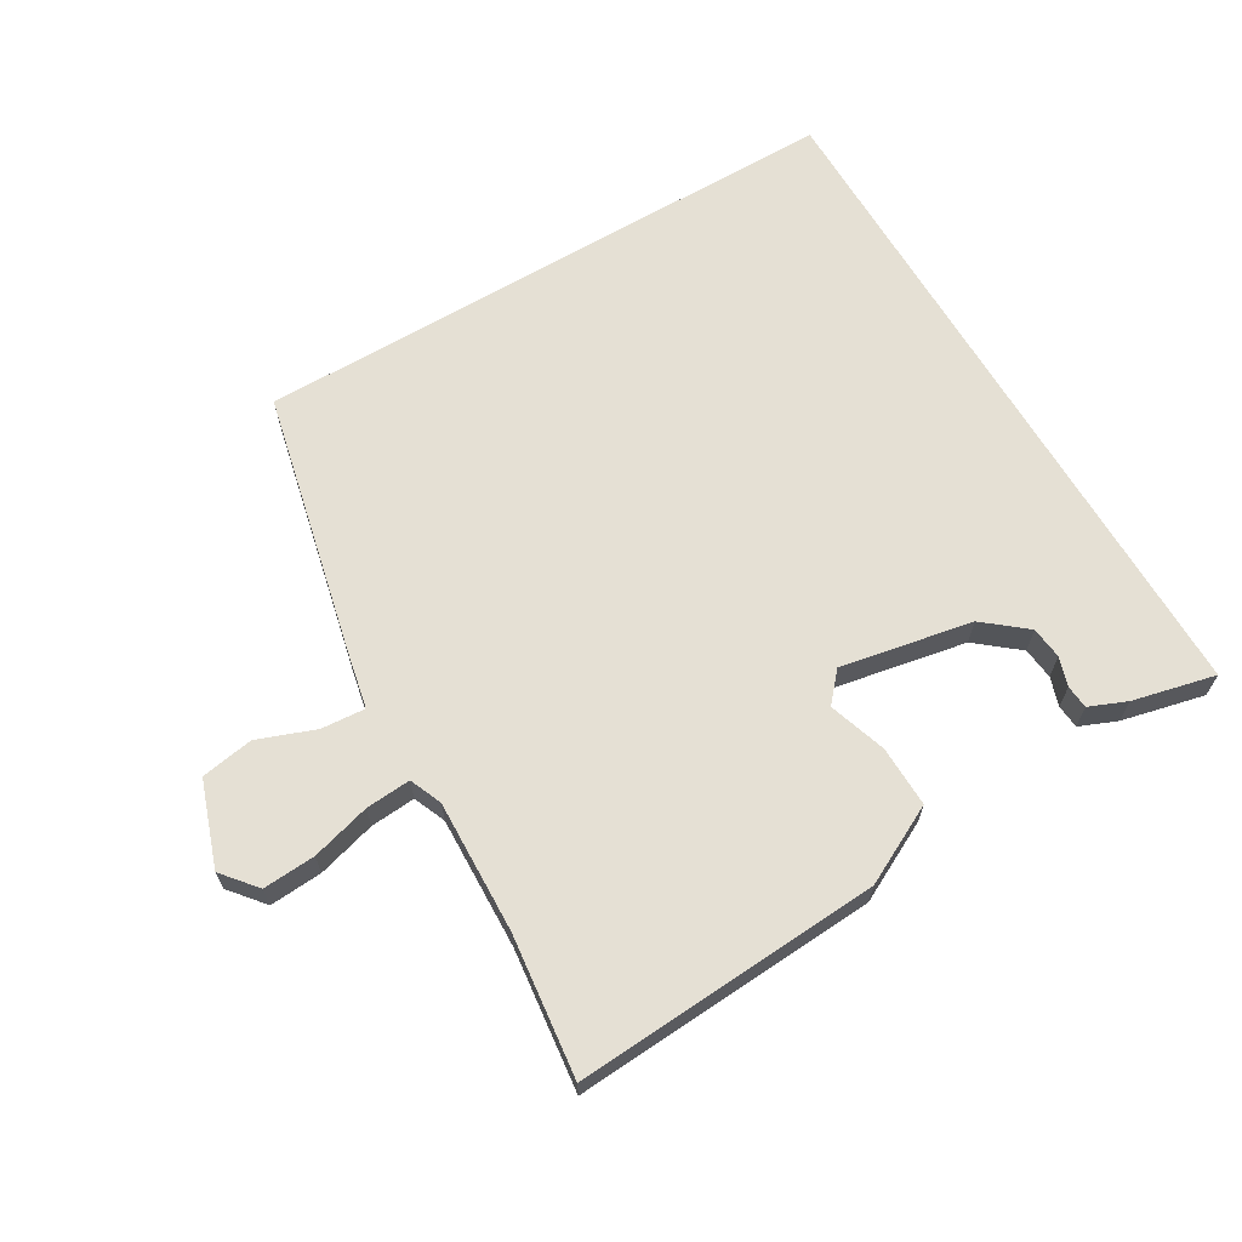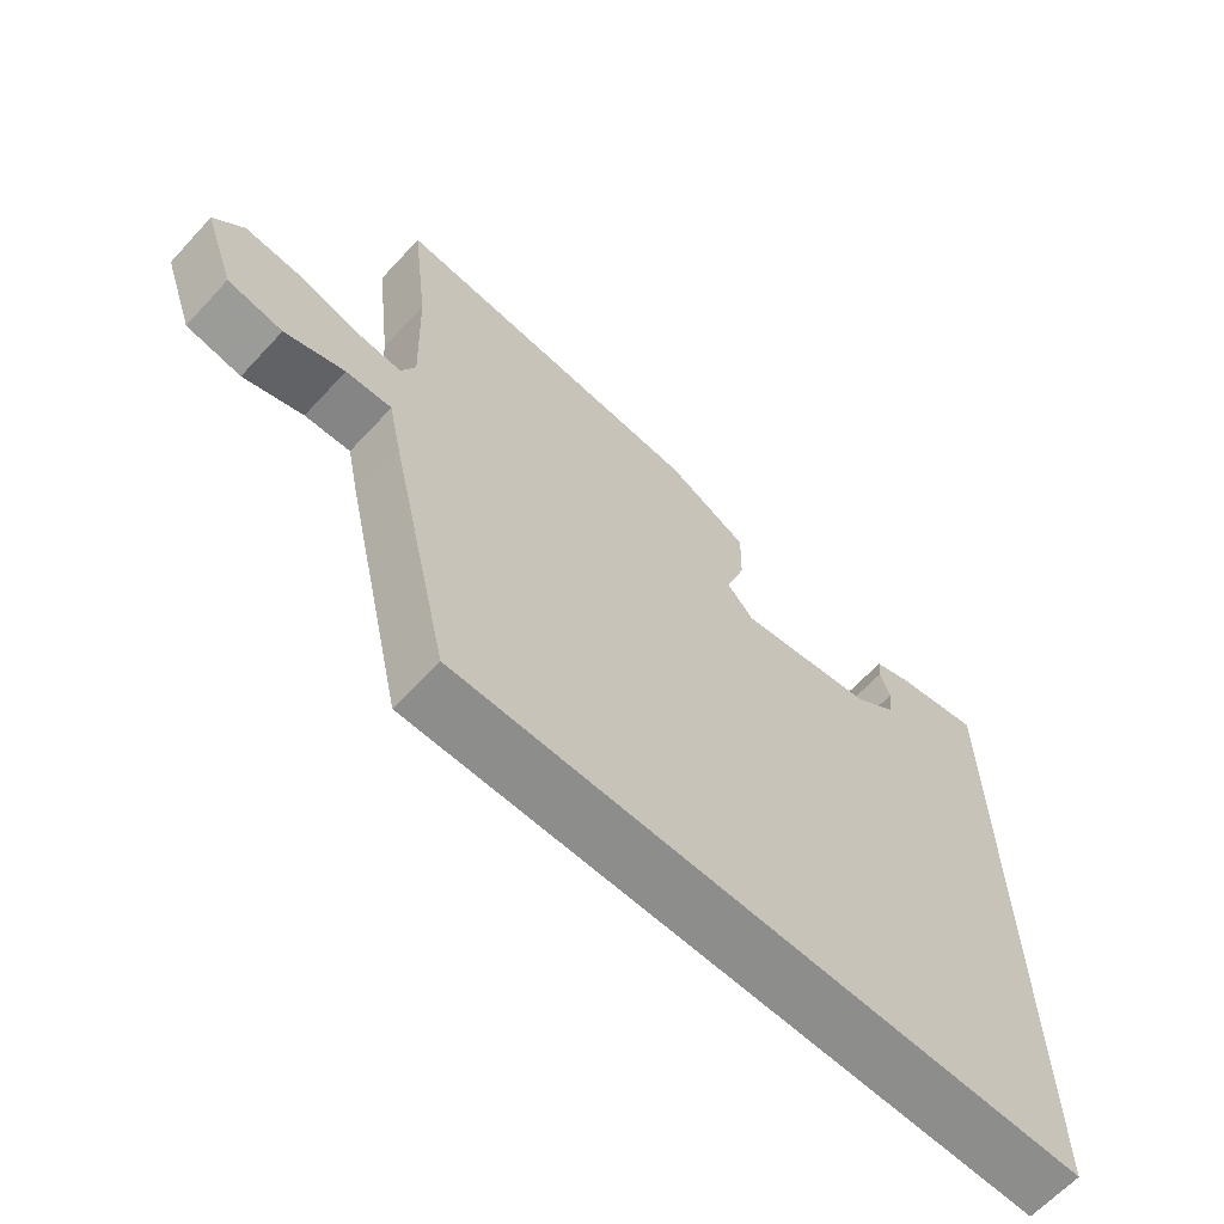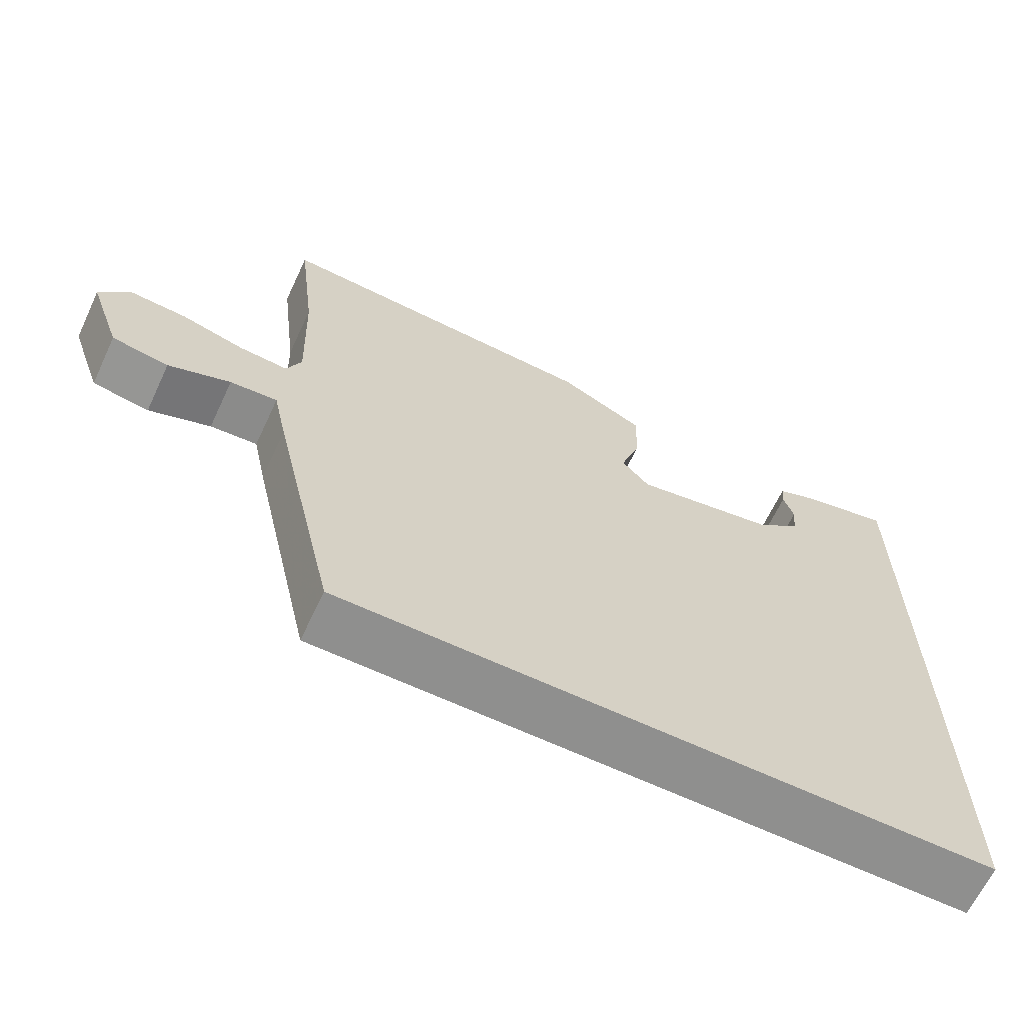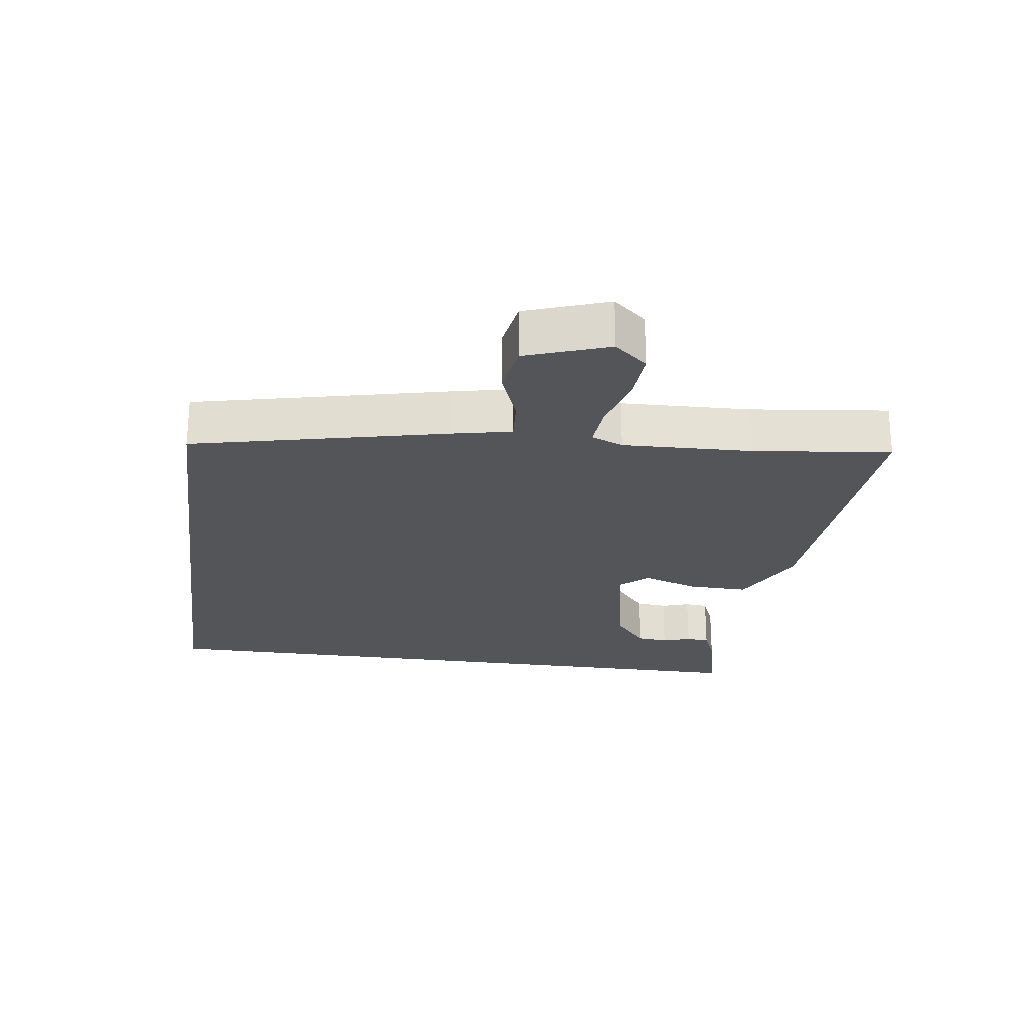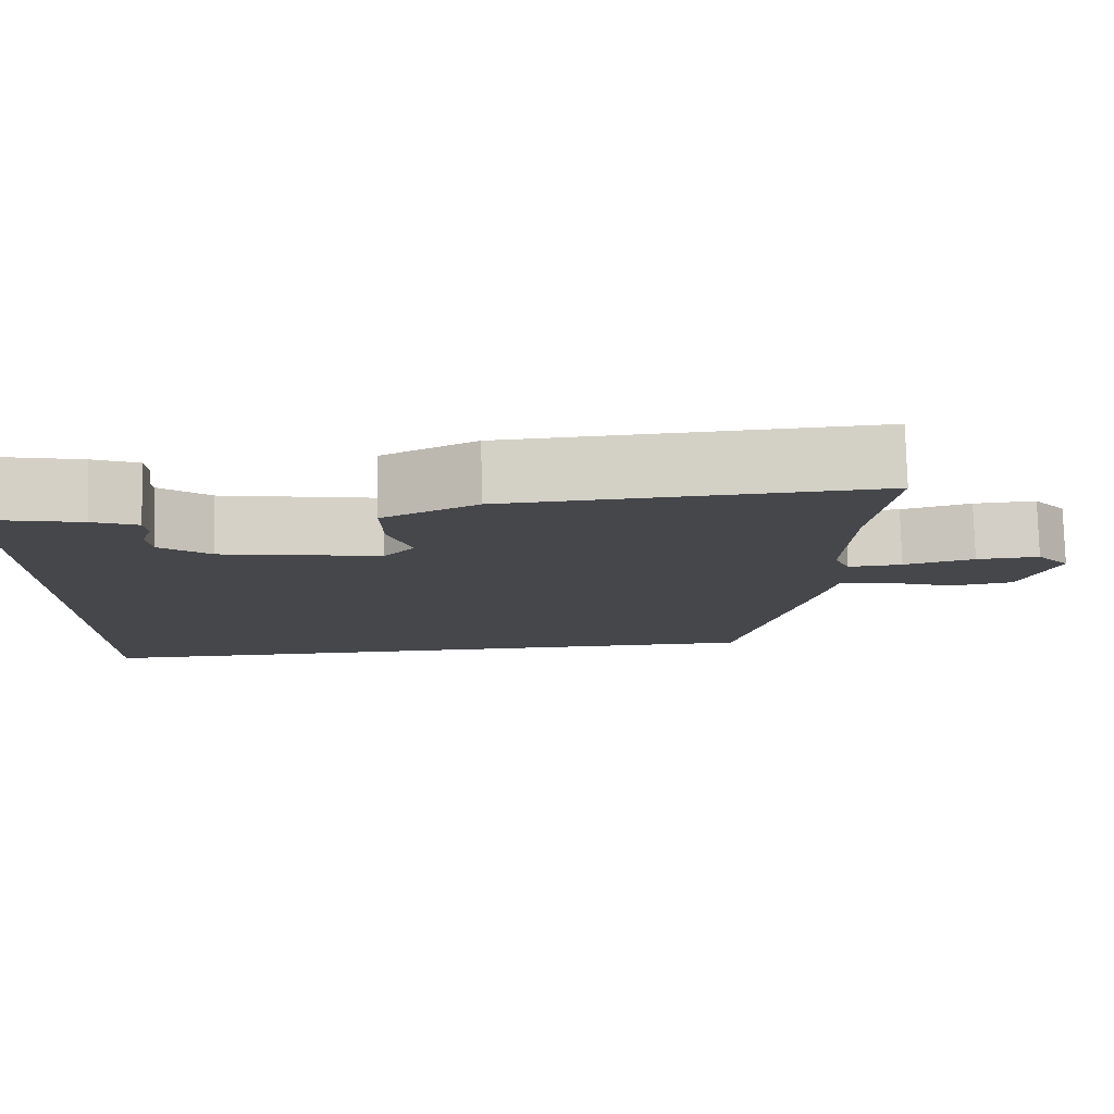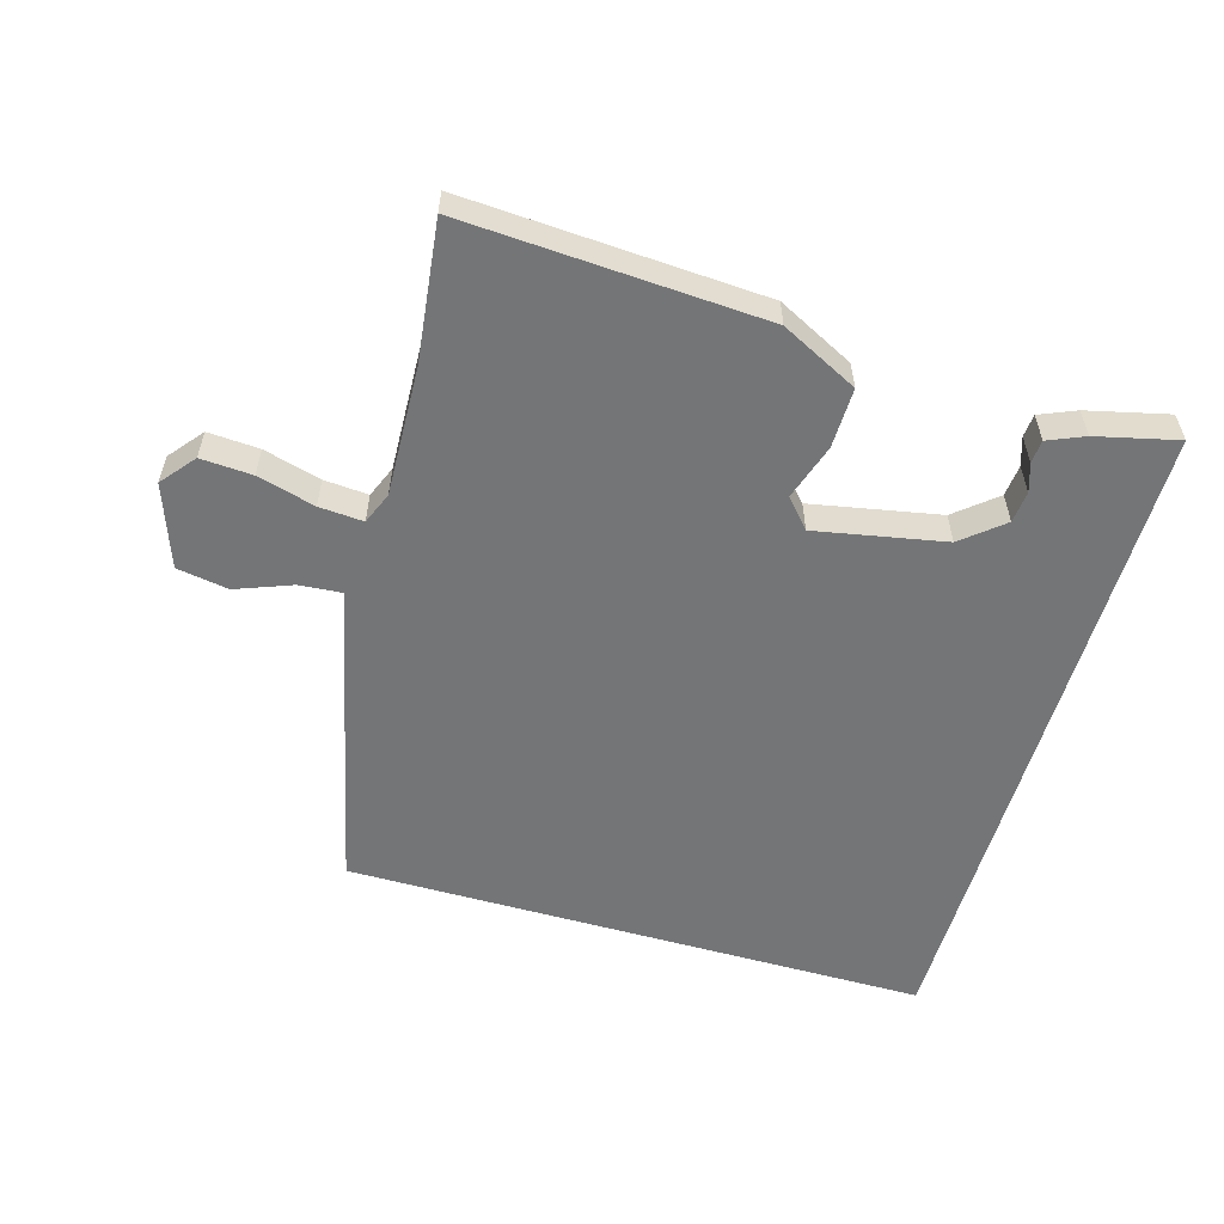
<metadata>
{"format":"obj","ext":"obj","renderer":"f3d","projection":"perspective","resolution":1024,"background":"white","views":[{"elev":65.7,"azim":-30.6,"up":"+Y"},{"elev":-64.4,"azim":-42.8,"up":"+Z"},{"elev":-65.3,"azim":-25.2,"up":"+Z"},{"elev":-24.2,"azim":-97.9,"up":"+Y"},{"elev":79.2,"azim":178.5,"up":"+Z"},{"elev":-56.5,"azim":-16.1,"up":"+Y"}]}
</metadata>
<code>
v 0.5 0.07 0.508
v 0.5 0.07 -0.5
v -0.389 0.07 -0.5
v -0.477 0.07 -0.115
v -0.496 0.07 -0.025
v -0.561 0.07 -0.03
v -0.646 0.07 -0.062
v -0.724 0.07 -0.049
v -0.768 0.07 0.076
v -0.726 0.07 0.127
v -0.648 0.07 0.122
v -0.561 0.07 0.098
v -0.494 0.07 0.093
v -0.474 0.07 0.141
v -0.481 0.07 0.338
v -0.506 0.07 0.547
v -0.053 0.07 0.52
v 0.063 0.07 0.461
v 0.061 0.07 0.37
v 0.033 0.07 0.285
v 0.071 0.07 0.242
v 0.266 0.07 0.279
v 0.328 0.07 0.33
v 0.333 0.07 0.378
v 0.319 0.07 0.421
v 0.322 0.07 0.456
v 0.377 0.07 0.479
v 0.5 0 0.508
v 0.5 0 -0.5
v -0.389 0 -0.5
v -0.477 0 -0.115
v -0.496 0 -0.025
v -0.561 0 -0.03
v -0.646 0 -0.062
v -0.724 0 -0.049
v -0.768 0 0.076
v -0.726 0 0.127
v -0.648 0 0.122
v -0.561 0 0.098
v -0.494 0 0.093
v -0.474 0 0.141
v -0.481 0 0.338
v -0.506 0 0.547
v -0.053 0 0.52
v 0.063 0 0.461
v 0.061 0 0.37
v 0.033 0 0.285
v 0.071 0 0.242
v 0.266 0 0.279
v 0.328 0 0.33
v 0.333 0 0.378
v 0.319 0 0.421
v 0.322 0 0.456
v 0.377 0 0.479
f 24 25 26 27
f 23 24 27 1
f 17 18 19 20
f 15 16 17 20
f 14 15 20 21
f 13 14 21
f 9 10 11 12
f 9 12 13
f 6 7 8 9
f 5 6 9 13
f 23 1 2 3
f 22 23 3
f 5 13 21 22
f 3 4 5 22
f 54 53 52 51
f 28 54 51 50
f 47 46 45 44
f 47 44 43 42
f 48 47 42 41
f 48 41 40
f 39 38 37 36
f 40 39 36
f 36 35 34 33
f 40 36 33 32
f 30 29 28 50
f 30 50 49
f 49 48 40 32
f 49 32 31 30
f 1 28 29 2
f 2 29 30 3
f 3 30 31 4
f 4 31 32 5
f 5 32 33 6
f 6 33 34 7
f 7 34 35 8
f 8 35 36 9
f 9 36 37 10
f 10 37 38 11
f 11 38 39 12
f 12 39 40 13
f 13 40 41 14
f 14 41 42 15
f 15 42 43 16
f 16 43 44 17
f 17 44 45 18
f 18 45 46 19
f 19 46 47 20
f 20 47 48 21
f 21 48 49 22
f 22 49 50 23
f 23 50 51 24
f 24 51 52 25
f 25 52 53 26
f 26 53 54 27
f 27 54 28 1

</code>
